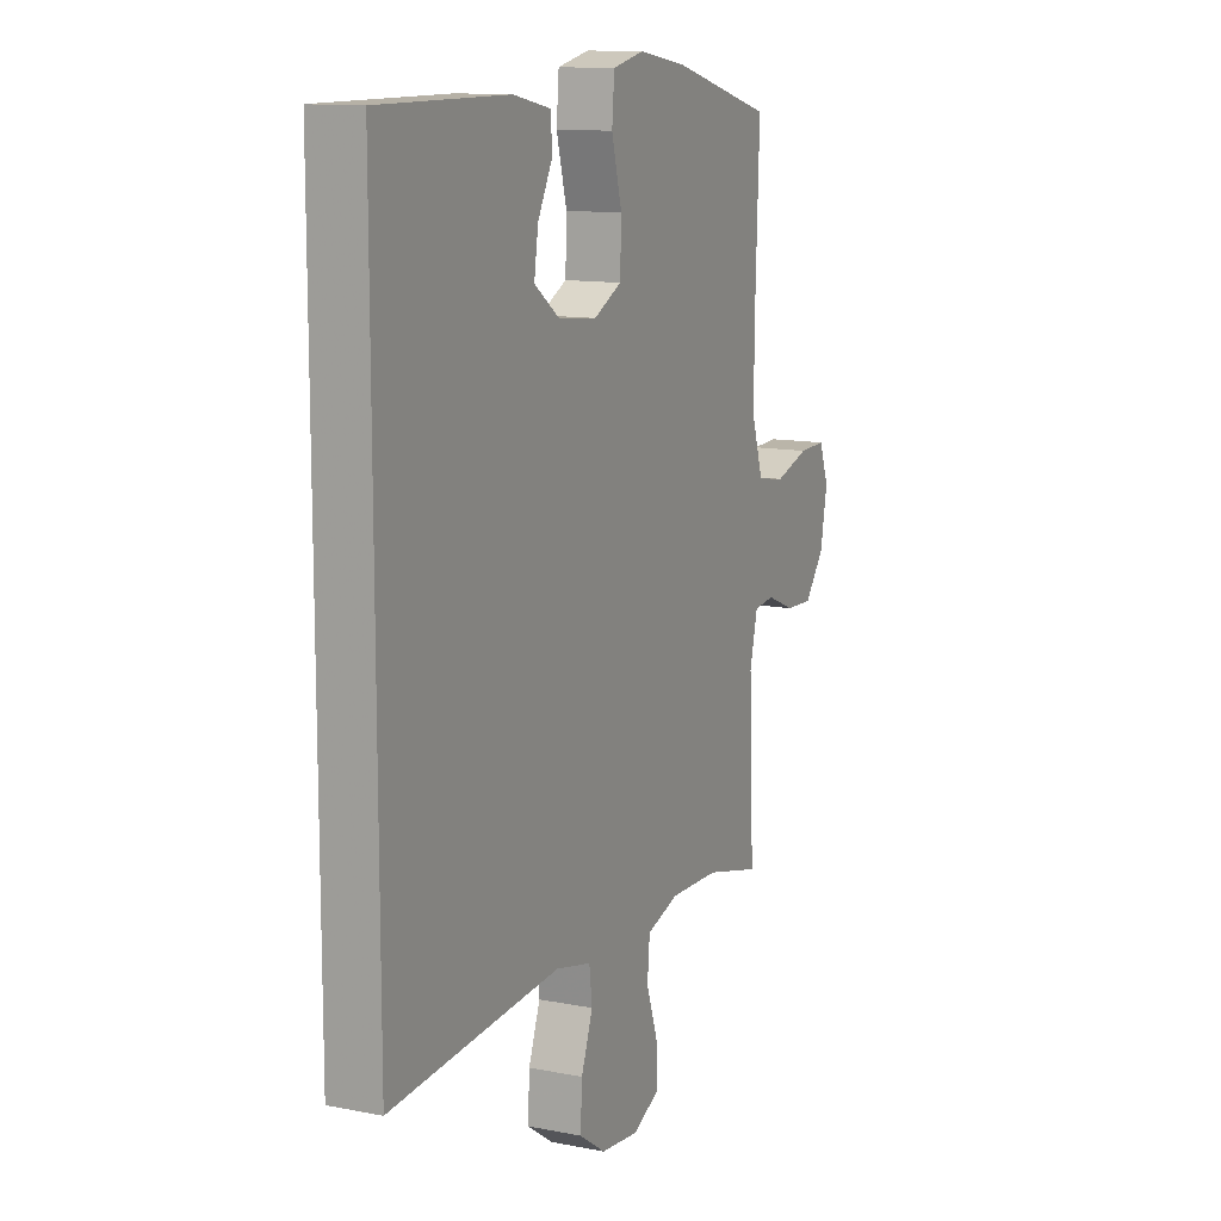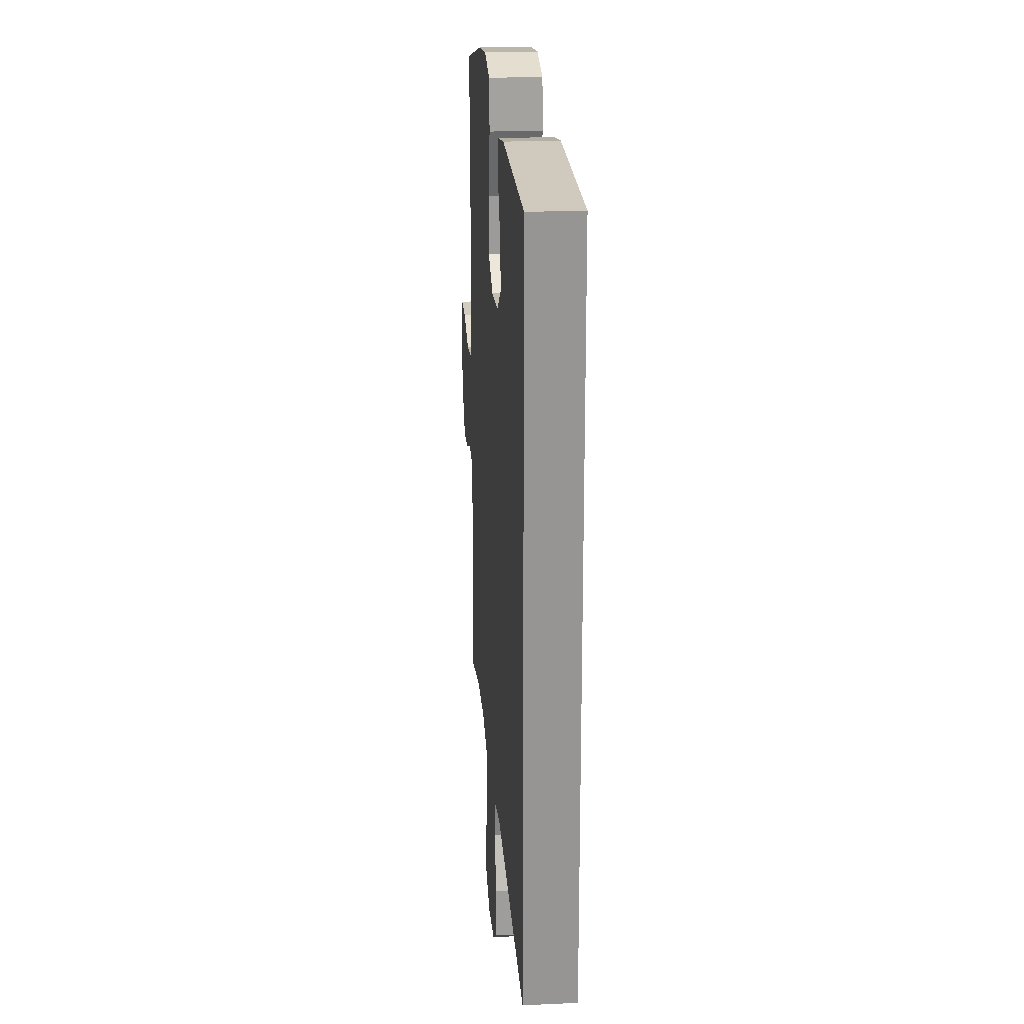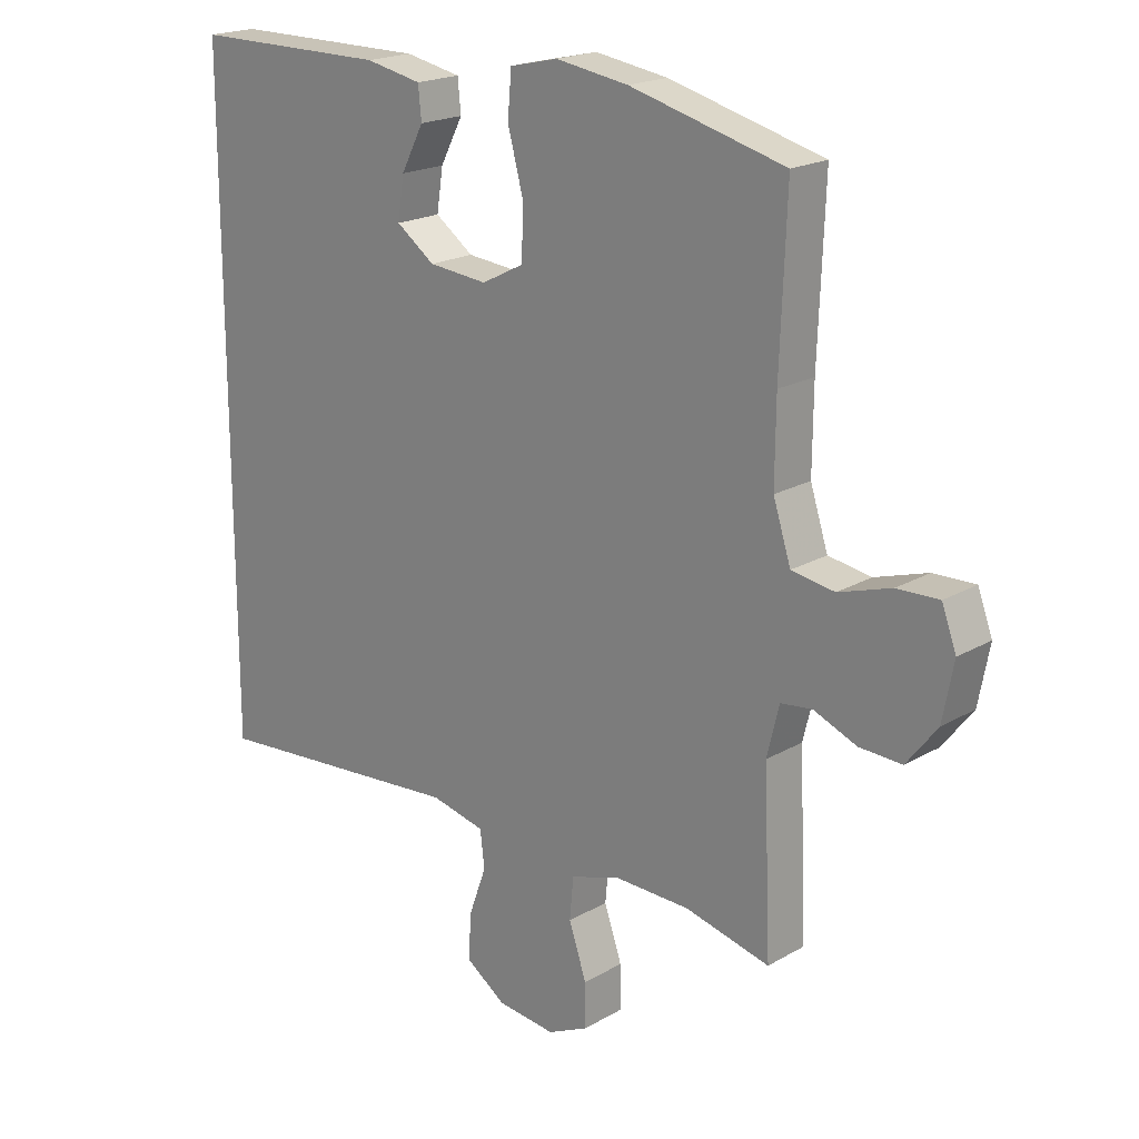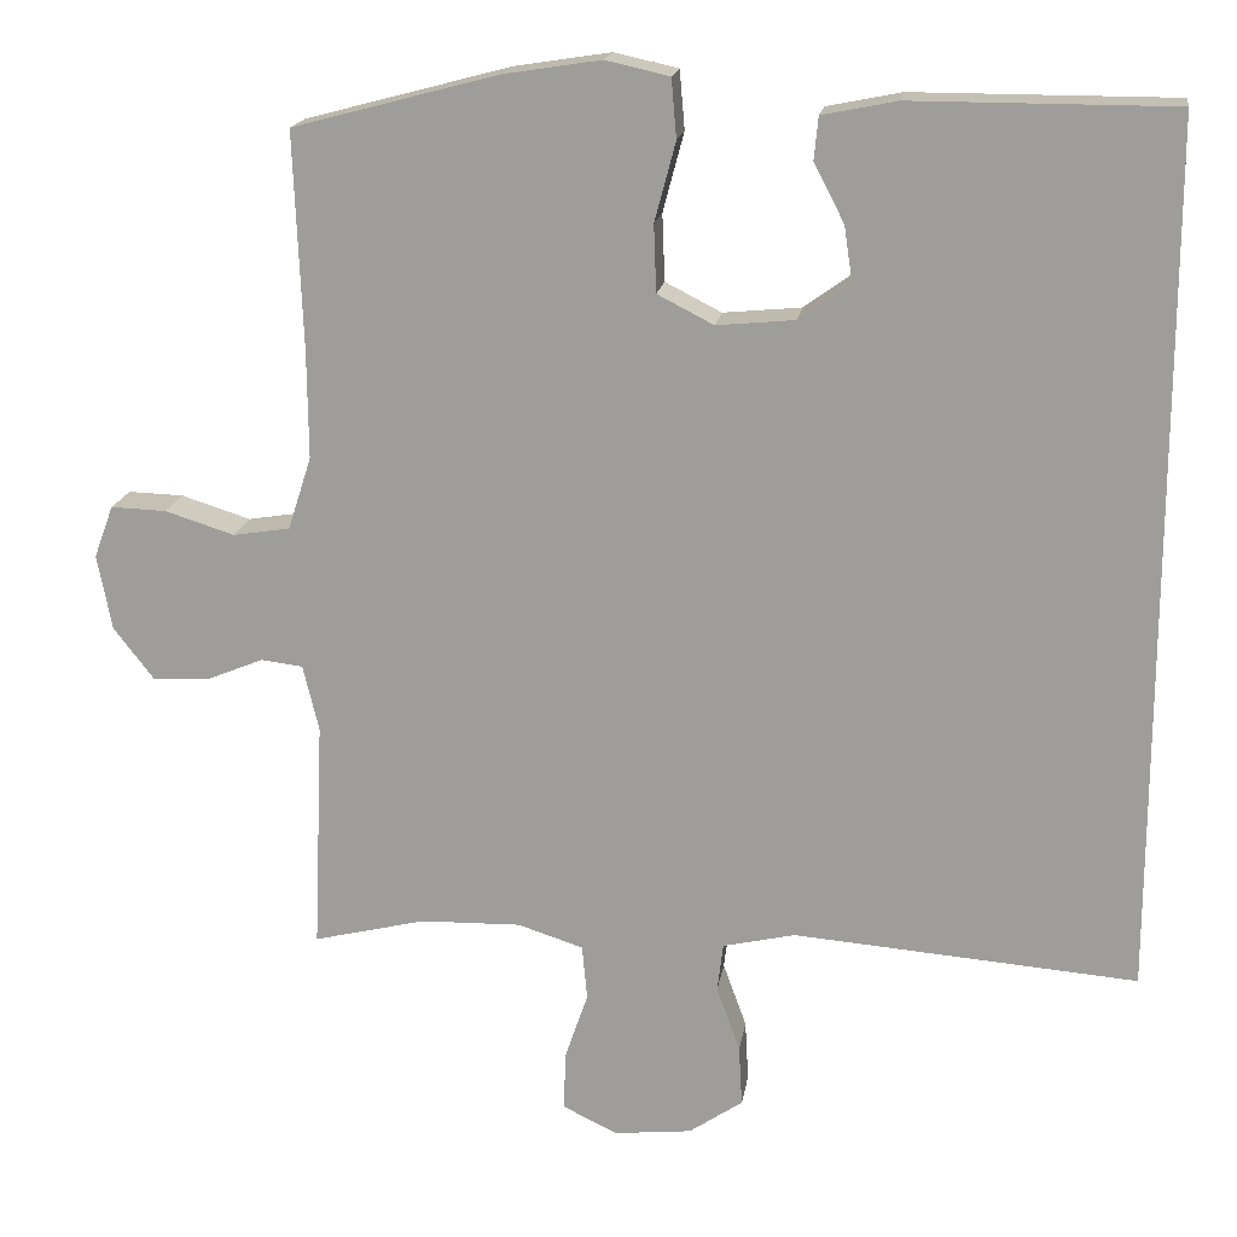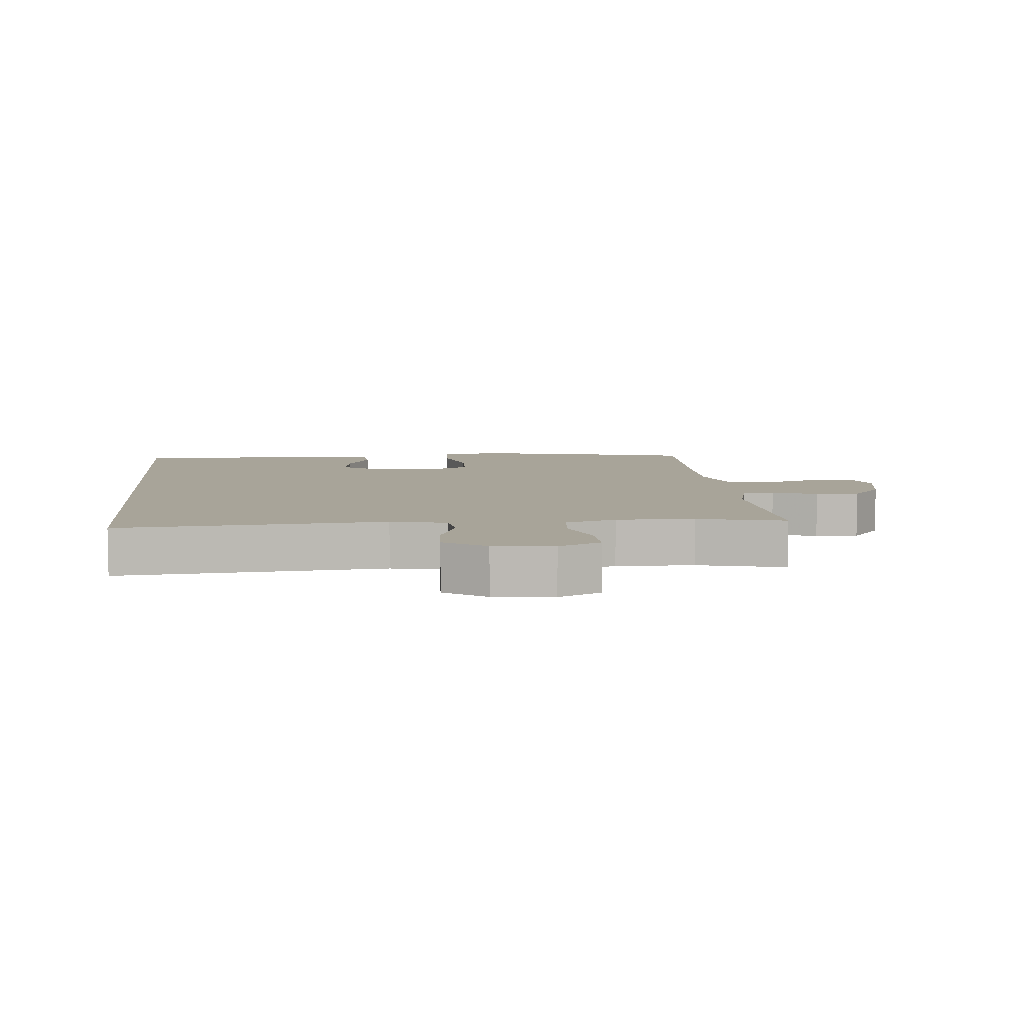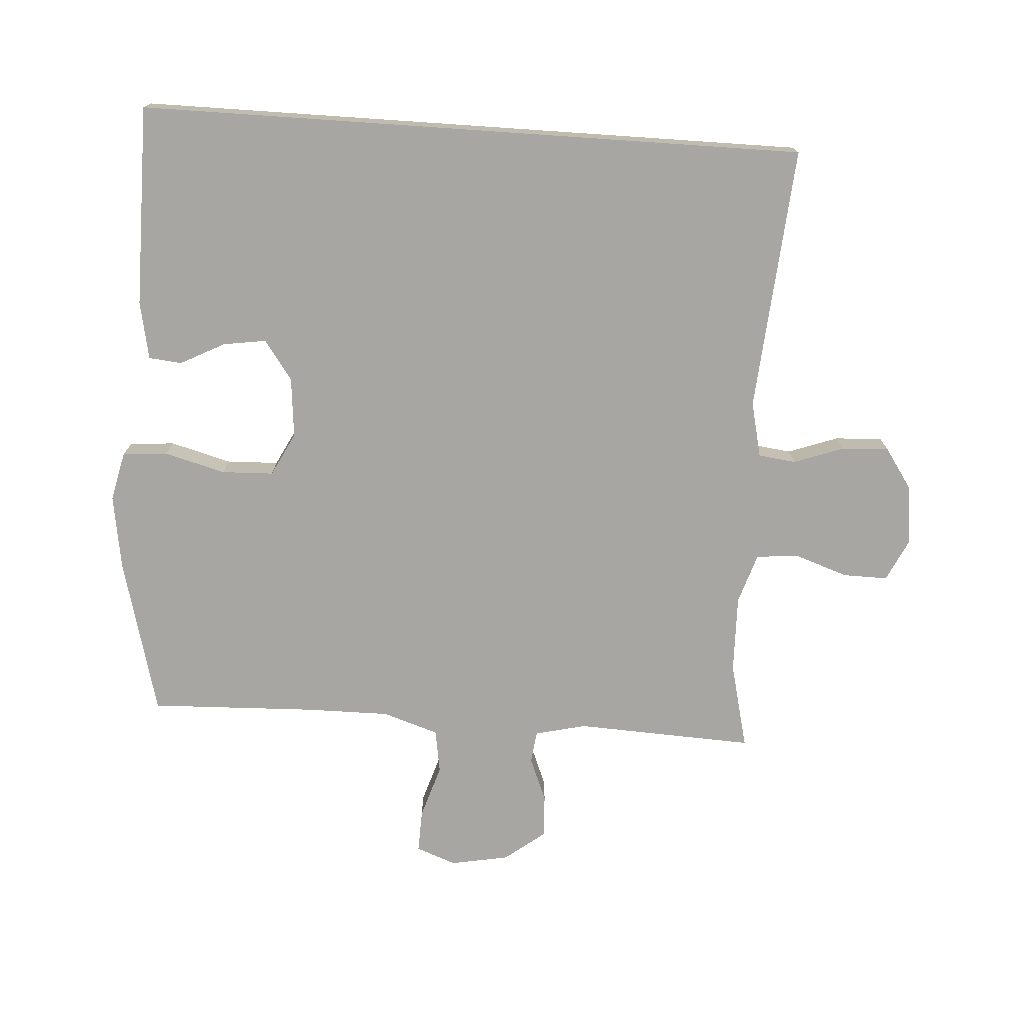
<metadata>
{"format":"obj","ext":"obj","renderer":"f3d","projection":"perspective","resolution":1024,"background":"white","views":[{"elev":12.1,"azim":115.1,"up":"+Z"},{"elev":22.8,"azim":85.6,"up":"+Z"},{"elev":19.7,"azim":-136.8,"up":"+Z"},{"elev":17.8,"azim":8.7,"up":"+Z"},{"elev":7.1,"azim":174.4,"up":"+Y"},{"elev":-74.2,"azim":86.1,"up":"+Y"}]}
</metadata>
<code>
v 0.5 0.07 0.545
v 0.5 0.07 -0.487
v 0.091 0.07 -0.455
v 0.005 0.07 -0.475
v -0.002 0.07 -0.533
v 0.026 0.07 -0.61
v 0.03 0.07 -0.683
v -0.034 0.07 -0.727
v -0.126 0.07 -0.737
v -0.191 0.07 -0.706
v -0.19 0.07 -0.637
v -0.162 0.07 -0.555
v -0.168 0.07 -0.489
v -0.246 0.07 -0.464
v -0.366 0.07 -0.467
v -0.5 0.07 -0.5
v -0.488 0.07 -0.224
v -0.507 0.07 -0.145
v -0.557 0.07 -0.139
v -0.625 0.07 -0.167
v -0.692 0.07 -0.17
v -0.74 0.07 -0.108
v -0.757 0.07 -0.018
v -0.734 0.07 0.044
v -0.668 0.07 0.042
v -0.585 0.07 0.016
v -0.517 0.07 0.027
v -0.489 0.07 0.114
v -0.49 0.07 0.242
v -0.5 0.07 0.5
v -0.255 0.07 0.565
v -0.14 0.07 0.583
v -0.064 0.07 0.566
v -0.058 0.07 0.496
v -0.083 0.07 0.402
v -0.08 0.07 0.322
v -0.013 0.07 0.288
v 0.08 0.07 0.297
v 0.141 0.07 0.341
v 0.131 0.07 0.407
v 0.095 0.07 0.476
v 0.1 0.07 0.527
v 0.189 0.07 0.545
v 0.5 0 0.545
v 0.5 0 -0.487
v 0.091 0 -0.455
v 0.005 0 -0.475
v -0.002 0 -0.533
v 0.026 0 -0.61
v 0.03 0 -0.683
v -0.034 0 -0.727
v -0.126 0 -0.737
v -0.191 0 -0.706
v -0.19 0 -0.637
v -0.162 0 -0.555
v -0.168 0 -0.489
v -0.246 0 -0.464
v -0.366 0 -0.467
v -0.5 0 -0.5
v -0.488 0 -0.224
v -0.507 0 -0.145
v -0.557 0 -0.139
v -0.625 0 -0.167
v -0.692 0 -0.17
v -0.74 0 -0.108
v -0.757 0 -0.018
v -0.734 0 0.044
v -0.668 0 0.042
v -0.585 0 0.016
v -0.517 0 0.027
v -0.489 0 0.114
v -0.49 0 0.242
v -0.5 0 0.5
v -0.255 0 0.565
v -0.14 0 0.583
v -0.064 0 0.566
v -0.058 0 0.496
v -0.083 0 0.402
v -0.08 0 0.322
v -0.013 0 0.288
v 0.08 0 0.297
v 0.141 0 0.341
v 0.131 0 0.407
v 0.095 0 0.476
v 0.1 0 0.527
v 0.189 0 0.545
f 40 41 42 43
f 39 40 43 1
f 38 39 1 2
f 37 38 2 3
f 36 37 3 4
f 32 33 34 35
f 32 35 36
f 29 30 31 32
f 28 29 32 36
f 27 28 36 4
f 23 24 25 26
f 19 20 21 22
f 18 19 22 23
f 15 16 17
f 14 15 17 18
f 13 14 18
f 9 10 11 12
f 9 12 13
f 8 9 13
f 5 6 7 8
f 5 8 13
f 4 5 13 18
f 18 23 26 27
f 4 18 27
f 86 85 84 83
f 44 86 83 82
f 45 44 82 81
f 46 45 81 80
f 47 46 80 79
f 78 77 76 75
f 79 78 75
f 75 74 73 72
f 79 75 72 71
f 47 79 71 70
f 69 68 67 66
f 65 64 63 62
f 66 65 62 61
f 60 59 58
f 61 60 58 57
f 61 57 56
f 55 54 53 52
f 56 55 52
f 56 52 51
f 51 50 49 48
f 56 51 48
f 61 56 48 47
f 70 69 66 61
f 70 61 47
f 1 44 45 2
f 2 45 46 3
f 3 46 47 4
f 4 47 48 5
f 5 48 49 6
f 6 49 50 7
f 7 50 51 8
f 8 51 52 9
f 9 52 53 10
f 10 53 54 11
f 11 54 55 12
f 12 55 56 13
f 13 56 57 14
f 14 57 58 15
f 15 58 59 16
f 16 59 60 17
f 17 60 61 18
f 18 61 62 19
f 19 62 63 20
f 20 63 64 21
f 21 64 65 22
f 22 65 66 23
f 23 66 67 24
f 24 67 68 25
f 25 68 69 26
f 26 69 70 27
f 27 70 71 28
f 28 71 72 29
f 29 72 73 30
f 30 73 74 31
f 31 74 75 32
f 32 75 76 33
f 33 76 77 34
f 34 77 78 35
f 35 78 79 36
f 36 79 80 37
f 37 80 81 38
f 38 81 82 39
f 39 82 83 40
f 40 83 84 41
f 41 84 85 42
f 42 85 86 43
f 43 86 44 1

</code>
